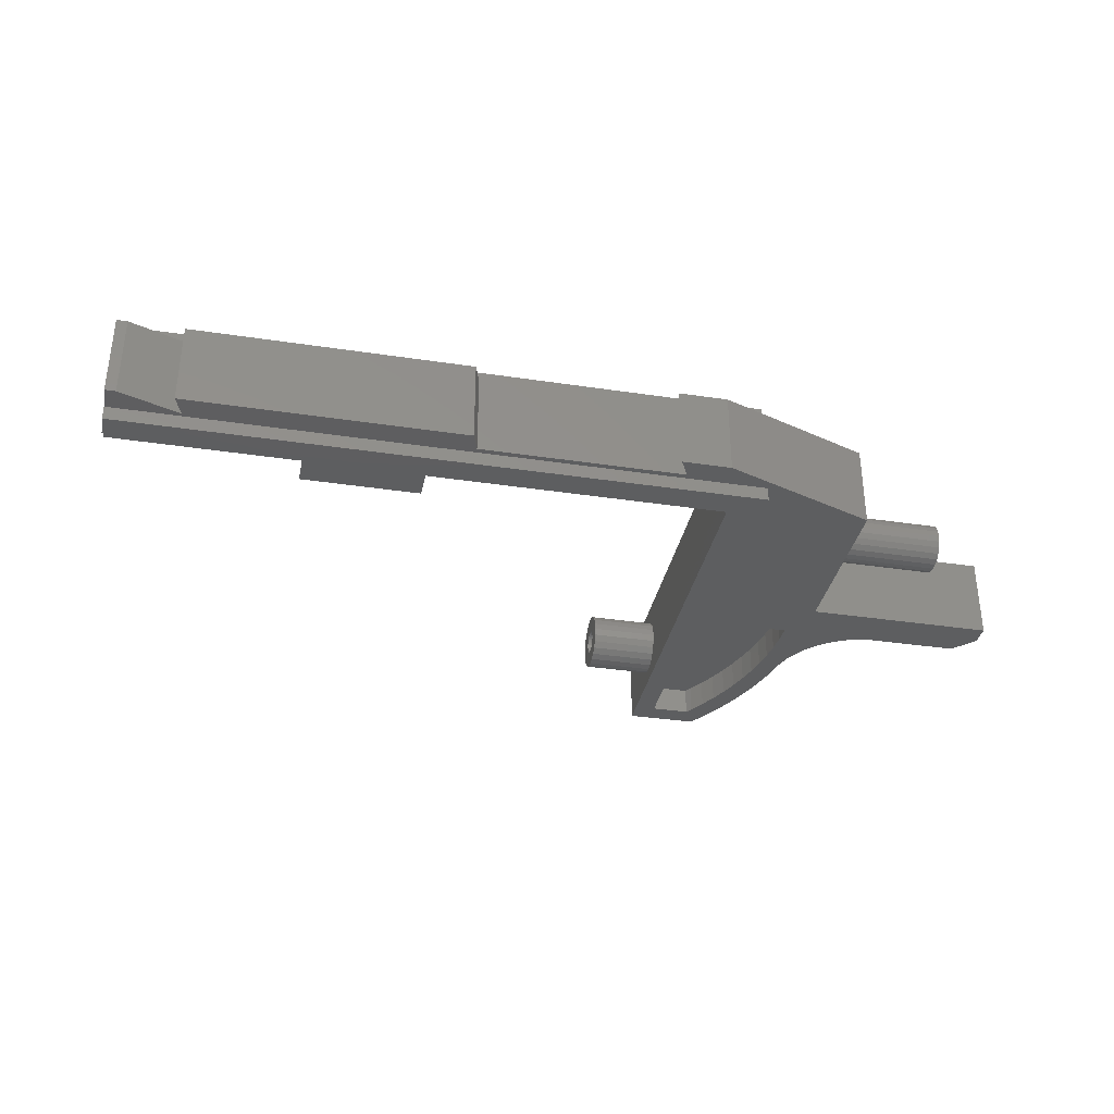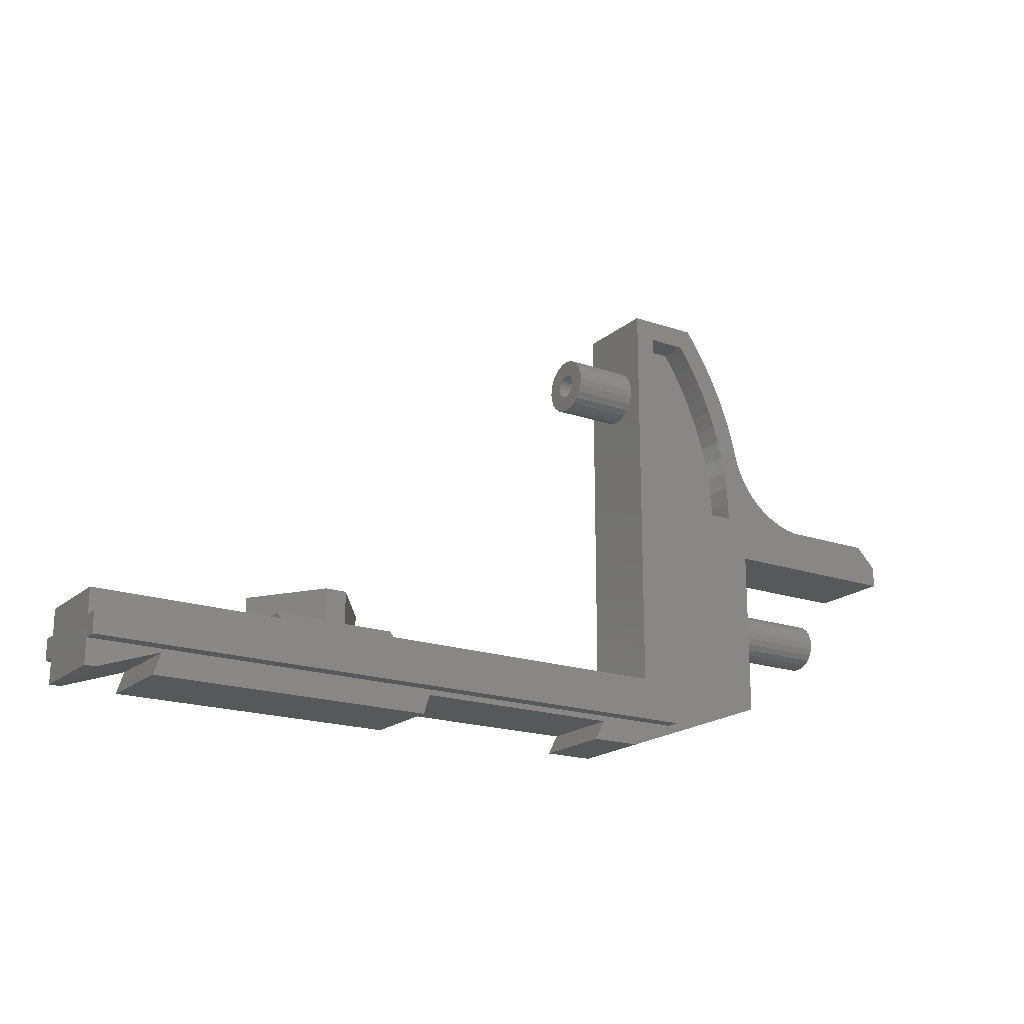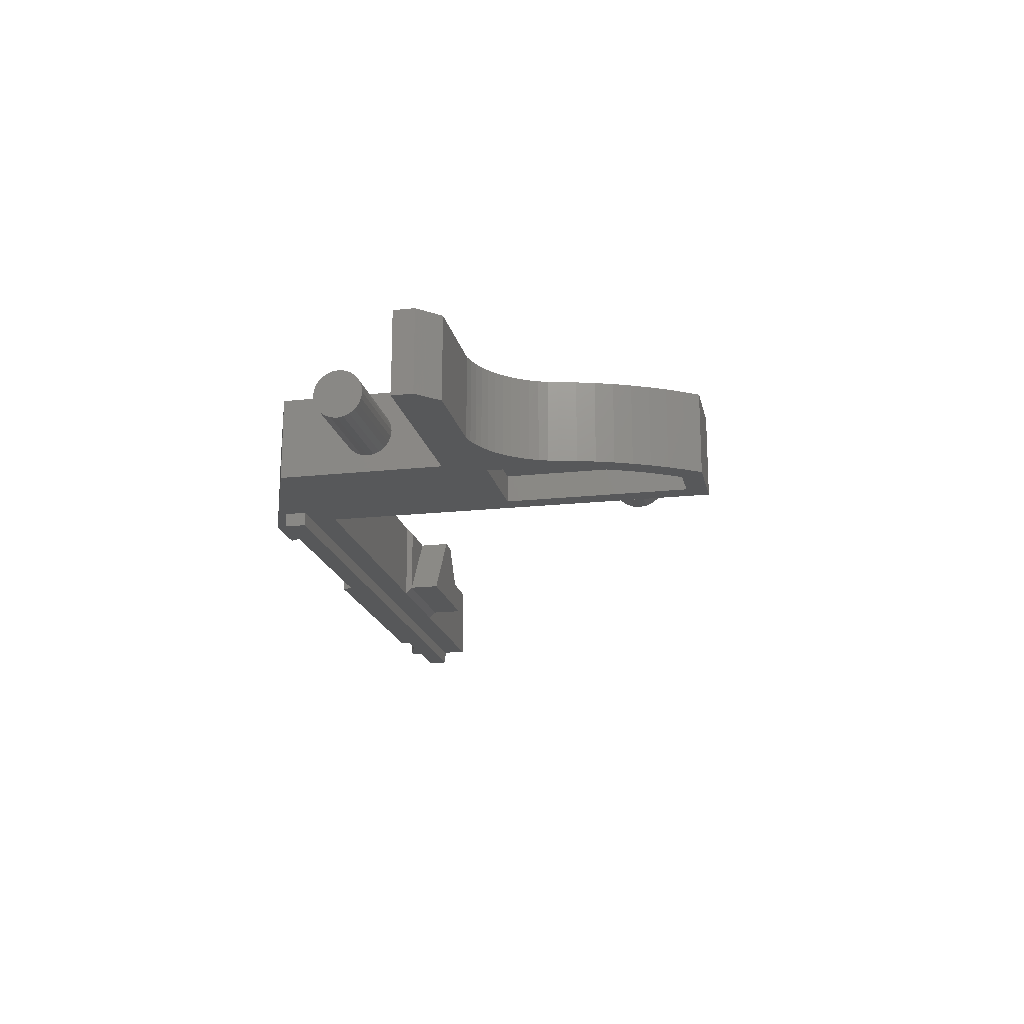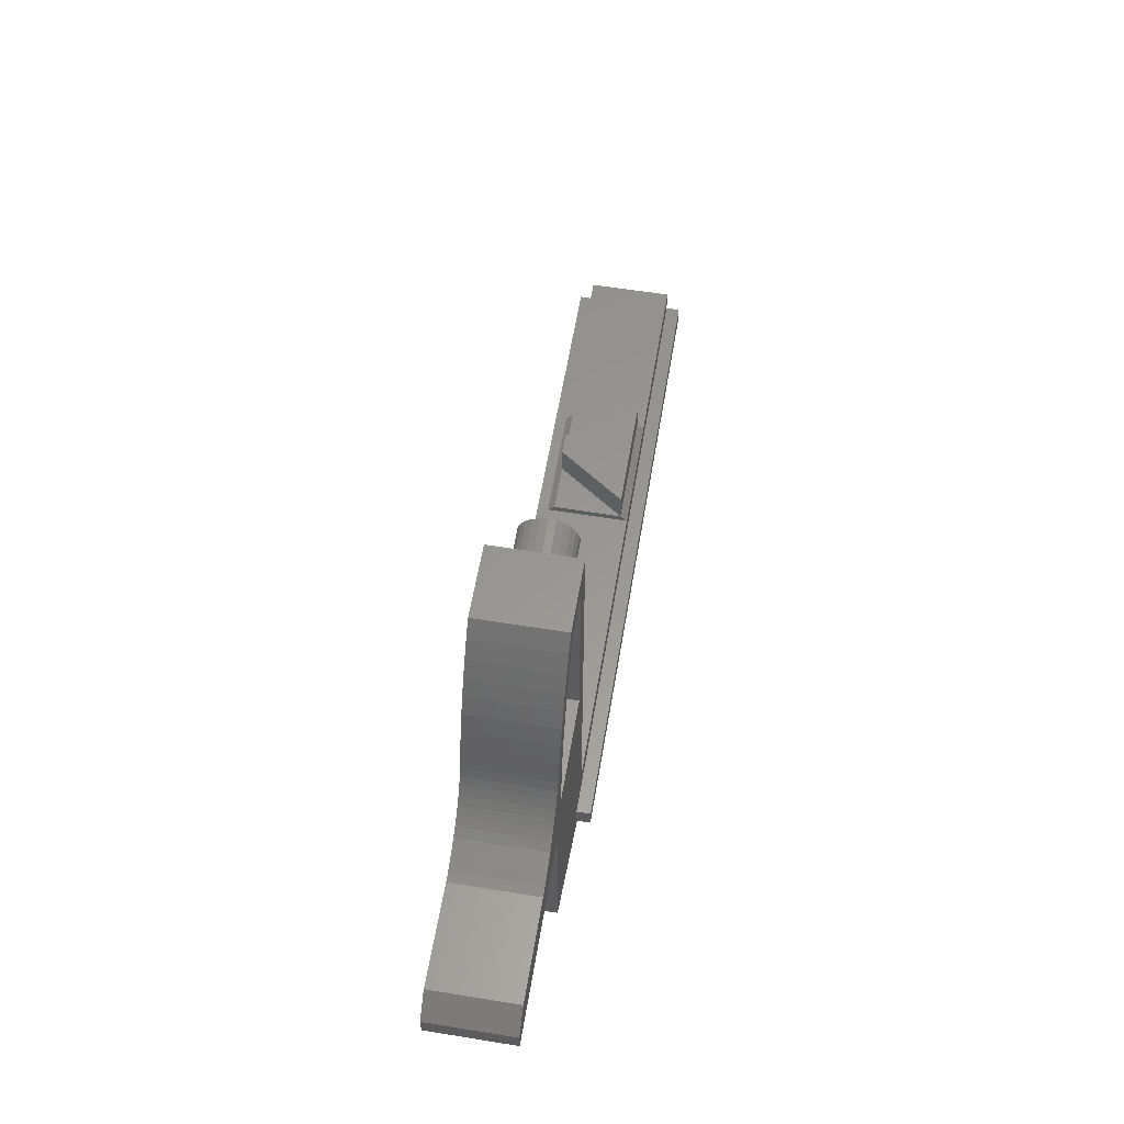
<metadata>
{"format":"stl","ext":"stl","renderer":"f3d","projection":"perspective","resolution":1024,"background":"white","views":[{"elev":-34.8,"azim":-11.4,"up":"+Z"},{"elev":-19.0,"azim":-33.1,"up":"+Y"},{"elev":-18.6,"azim":101.8,"up":"+Z"},{"elev":58.8,"azim":99.5,"up":"+Y"}]}
</metadata>
<code>
# stl→obj: 311 verts, 618 faces
v 83.9 -3.5 2
v 76.9 -3.5 14
v 76.9 -3.5 2
v 83.9 -3.5 14
v 76.4 52.87 4
v 85.9 51.84 4.136
v 76.4 51.84 4.136
v 85.9 52.87 4
v 105.9 20.53 9.751
v 120.9 19.97 10.48
v 120.9 20.53 9.751
v 105.9 19.97 10.48
v 120.9 19.25 11.03
v 105.9 19.25 11.03
v 76.4 56.87 8
v 85.9 56.74 9.035
v 85.9 56.87 8
v 76.4 56.74 9.035
v 94.96 60.64 14
v 96.3 58.51 10
v 96.3 58.51 14
v 94.96 60.64 10
v 76.4 52.87 9.7
v 96.4 52.43 9.642
v 76.4 52.43 9.642
v 96.4 52.87 9.7
v 105.9 20.88 7.095
v 120.9 21 8.001
v 120.9 20.88 7.095
v 105.9 21 8.001
v 76.4 50.87 4.536
v 85.9 50.04 5.171
v 76.4 50.04 5.171
v 85.9 50.87 4.536
v 105.9 19.25 4.97
v 120.9 18.41 4.62
v 105.9 18.41 4.62
v 120.9 19.25 4.97
v 96.4 54.52 7.56
v 76.4 54.35 7.15
v 96.4 54.35 7.15
v 76.4 54.52 7.56
v 102.9 34.5 10
v 88.9 61.5 10
v 88.9 34.5 10
v 94.35 61.5 10
v 97.53 56.31 10
v 98.64 54.05 10
v 99.63 51.73 10
v 100.5 49.36 10
v 101.2 46.95 10
v 101.8 44.5 10
v 102.3 42.03 10
v 102.6 39.53 10
v 102.8 37.02 10
v 104.1 47.75 2.003
v 103.3 50.31 14
v 104.1 47.75 14
v 103.3 50.31 2.003
v 76.4 56.74 6.965
v 85.9 56.74 6.965
v 102.4 52.83 2.003
v 101.4 55.3 14
v 102.4 52.83 14
v 101.4 55.3 2.003
v 76.4 51.67 6.798
v 96.4 51.4 7.15
v 96.4 51.67 6.798
v 76.4 51.4 7.15
v 96.4 51.23 8.44
v 96.4 51.23 7.56
v 96.4 51.17 8
v 96.4 51.4 8.85
v 96.4 51.67 9.202
v 96.4 52.02 9.472
v 96.4 52.02 6.528
v 96.4 52.43 6.358
v 96.4 52.87 6.3
v 96.4 53.31 9.642
v 96.4 53.31 6.358
v 96.4 53.72 9.472
v 96.4 53.72 6.528
v 96.4 54.08 9.202
v 96.4 54.08 6.798
v 96.4 54.35 8.85
v 96.4 54.52 8.44
v 96.4 54.57 8
v 76.4 53.31 6.358
v 76.4 52.87 6.3
v 85.9 49.01 6.965
v 76.4 49.41 6
v 85.9 49.41 6
v 76.4 49.01 6.965
v 85.9 49.41 10
v 76.4 49.01 9.035
v 85.9 49.01 9.035
v 76.4 49.41 10
v 85.9 51.84 11.86
v 76.4 52.87 12
v 76.4 51.84 11.86
v 85.9 52.87 12
v 76.4 54.08 6.798
v 76.4 53.72 6.528
v 76.4 52.02 6.528
v 98.88 60.05 2.003
v 97.45 62.31 14
v 98.88 60.05 14
v 97.45 62.31 2.003
v 85.9 50.04 10.83
v 76.4 50.04 10.83
v 76.4 52.43 6.358
v 76.4 54.87 4.536
v 85.9 53.91 4.136
v 76.4 53.91 4.136
v 85.9 54.87 4.536
v 88.9 61.5 14
v 88.9 34.5 14
v 76.4 55.7 5.171
v 85.9 56.34 6
v 85.9 55.7 5.171
v 76.4 56.34 6
v 85.9 53.91 11.86
v 76.4 54.87 11.46
v 76.4 53.91 11.86
v 85.9 54.87 11.46
v 95.9 64.5 14
v 95.9 64.5 2.003
v 97.53 56.31 14
v 98.64 54.05 14
v 102.8 37.02 6.003
v 102.9 34.5 3.003
v 102.9 34.5 6.003
v 102.9 34.5 2.003
v 102.8 37.02 2.003
v 102.3 42.03 6.003
v 102.6 39.53 2.003
v 102.6 39.53 6.003
v 102.3 42.03 2.003
v 76.4 55.7 10.83
v 85.9 55.7 10.83
v 26.4 7.5 13
v 33.4 7.5 13
v 26.4 7.5 3
v 76.4 54.57 8
v 76.4 54.52 8.44
v 100.5 49.36 14
v 101.2 46.95 14
v 76.4 53.72 9.472
v 76.4 53.31 9.642
v 85.9 50.87 11.46
v 76.4 50.87 11.46
v 120.9 17.5 4.501
v 105.9 17.5 4.501
v 99.63 51.73 14
v 76.4 48.87 8
v 85.9 48.87 8
v 94.35 61.5 6.003
v 94.96 60.64 2.003
v 94.96 60.64 6.003
v 94.35 61.5 2.003
v 1.009e-05 6.5 2
v 90 3 2
v 5.937e-06 3 2
v 26.4 6.5 2
v 43.4 6.5 2
v 85.9 6.5 2
v 85.9 64.5 2
v 88.9 34.5 2.002
v 88.9 61.5 2.001
v 96.3 58.51 2.003
v 97.53 56.31 2.003
v 98.64 54.05 2.003
v 99.63 51.73 2.003
v 100.2 57.71 2.003
v 100.5 49.36 2.003
v 101.2 46.95 2.003
v 101.8 44.5 2.003
v 2.375e-06 -2.888e-12 2
v 1.5 -3.5 2
v -1.781e-06 -3.5 2
v 9.991 -0.5001 2
v 90 -0.0001069 2
v 49.19 -0.7802 2
v 48.32 -3.5 2
v 78.26 -0.7802 2
v 105.9 4.5 2.001
v 104.8 45.14 2.003
v 105.1 43.81 2.003
v 105.6 42.52 2.003
v 105.9 28.5 2.003
v 106.2 41.29 2.003
v 107 40.13 2.003
v 107.8 39.05 2.003
v 108.8 38.05 2.003
v 109.8 37.16 2.003
v 111 36.38 2.003
v 112.2 35.72 2.003
v 113.4 35.18 2.003
v 132.9 28.5 2.003
v 114.8 34.77 2.003
v 116.1 34.5 2.003
v 129.9 34.5 2.003
v 132.9 31.5 2.003
v 8.991 -3.5 2
v 94.35 61.5 14
v 102.8 37.02 14
v 102.9 34.5 14
v 88.9 61.5 6.001
v 88.9 34.5 6.002
v 105.9 20.88 8.907
v 120.9 20.88 8.907
v 96.3 58.51 6.003
v 97.53 56.31 6.003
v 98.64 54.05 6.003
v 99.63 51.73 6.003
v 100.5 49.36 6.003
v 101.2 46.95 6.003
v 101.8 44.5 6.003
v 76.4 54.35 8.85
v 105.9 19.97 5.526
v 120.9 19.97 5.526
v 105.9 20.53 6.251
v 120.9 20.53 6.251
v 120.9 17.5 11.5
v 105.9 18.41 11.38
v 105.9 17.5 11.5
v 120.9 18.41 11.38
v 76.4 51.23 7.56
v 76.4 52.02 9.472
v 76.4 51.67 9.202
v 102.3 42.03 14
v 102.6 39.53 14
v 76.4 54.08 9.202
v 120.9 16.59 4.62
v 105.9 16.59 4.62
v 90 -0.0001069 16
v 8.312e-06 3 16
v 4.75e-06 -5.595e-12 16
v 90 3 16
v 76.4 51.4 8.85
v 76.4 51.17 8
v 76.4 51.23 8.44
v 76.4 56.34 10
v 85.9 56.34 10
v 36.4 7.5 13
v 43.4 7.5 13
v 43.4 7.5 3
v 26.4 12 3
v 43.4 12 3
v 43.4 6.5 14
v 105.9 4.5 14
v 85.9 6.5 14
v 120.9 14.12 7.095
v 120.9 14.12 8.907
v 120.9 14 8.001
v 120.9 14.47 9.751
v 120.9 14.47 6.251
v 120.9 15.02 10.48
v 120.9 15.02 5.526
v 120.9 15.75 11.03
v 120.9 15.75 4.97
v 120.9 16.59 11.38
v 33.4 12 13
v 36.4 12 13
v 26.4 6.5 14
v 1.009e-05 6.5 14
v 107.8 39.05 14
v 108.8 38.05 14
v 105.9 14.12 8.907
v 105.9 14.47 9.751
v 116.1 34.5 14
v 114.8 34.77 14
v 105.9 15.75 4.97
v 105.6 42.52 14
v 106.2 41.29 14
v 111 36.38 14
v 109.8 37.16 14
v 112.2 35.72 14
v 105.9 15.02 10.48
v 5.937e-06 3 14
v 90 3 14
v 107 40.13 14
v 49.19 -0.7802 14
v 48.32 -3.5 14
v 105.9 14 8.001
v 113.4 35.18 14
v 104.8 45.14 14
v 105.1 43.81 14
v 129.9 34.5 14
v 132.9 31.5 14
v 105.9 14.12 7.095
v 90 -0.0001069 14
v 3.562e-06 3 -1.41e-14
v 90 3 -0.0001069
v 2.375e-06 -2.888e-12 14
v 105.9 15.02 5.526
v 105.9 14.47 6.251
v 8.991 -3.5 14
v 132.9 28.5 14
v 105.9 28.5 14
v 1.5 -3.5 14
v -1.781e-06 -3.5 14
v 9.991 -0.5001 14
v 78.26 -0.7802 14
v 85.9 64.5 14
v 100.2 57.71 14
v 101.8 44.5 14
v 105.9 16.59 11.38
v 105.9 15.75 11.03
v -2.256e-14 0 -1.41e-15
v 90 -0.0001069 -0.0001069
f 1 2 3
f 2 1 4
f 5 6 7
f 6 5 8
f 9 10 11
f 10 9 12
f 13 12 14
f 12 13 10
f 15 16 17
f 16 15 18
f 19 20 21
f 20 19 22
f 23 24 25
f 24 23 26
f 27 28 29
f 28 27 30
f 31 32 33
f 32 31 34
f 35 36 37
f 36 35 38
f 39 40 41
f 40 39 42
f 43 44 45
f 44 43 46
f 46 43 22
f 22 43 20
f 20 43 47
f 47 43 48
f 48 43 49
f 49 43 50
f 50 43 51
f 51 43 52
f 52 43 53
f 53 43 54
f 54 43 55
f 56 57 58
f 57 56 59
f 60 17 61
f 17 60 15
f 62 63 64
f 63 62 65
f 66 67 68
f 67 66 69
f 70 71 72
f 71 70 73
f 71 73 67
f 67 73 74
f 67 74 68
f 68 74 75
f 68 75 76
f 76 75 24
f 76 24 77
f 77 24 26
f 77 26 78
f 78 26 79
f 78 79 80
f 80 79 81
f 80 81 82
f 82 81 83
f 82 83 84
f 84 83 85
f 84 85 41
f 41 85 86
f 41 86 39
f 39 86 87
f 78 88 89
f 88 78 80
f 90 91 92
f 91 90 93
f 94 95 96
f 95 94 97
f 98 99 100
f 99 98 101
f 82 102 103
f 102 82 84
f 68 104 66
f 104 68 76
f 105 106 107
f 106 105 108
f 80 103 88
f 103 80 82
f 109 97 94
f 97 109 110
f 76 111 104
f 111 76 77
f 112 113 114
f 113 112 115
f 45 116 117
f 116 45 44
f 118 119 120
f 119 118 121
f 41 102 84
f 102 41 40
f 118 115 112
f 115 118 120
f 121 61 119
f 61 121 60
f 122 123 124
f 123 122 125
f 108 126 106
f 126 108 127
f 128 48 129
f 48 128 47
f 130 131 132
f 131 130 133
f 133 130 134
f 135 136 137
f 136 135 138
f 125 139 123
f 139 125 140
f 141 142 143
f 86 144 87
f 144 86 145
f 77 89 111
f 89 77 78
f 146 51 147
f 51 146 50
f 148 79 149
f 79 148 81
f 150 100 151
f 100 150 98
f 37 152 153
f 152 37 36
f 87 42 39
f 42 87 144
f 7 34 31
f 34 7 6
f 101 124 99
f 124 101 122
f 154 50 146
f 50 154 49
f 96 155 156
f 155 96 95
f 114 8 5
f 8 114 113
f 157 158 159
f 158 157 160
f 161 162 163
f 162 161 164
f 162 164 165
f 162 165 166
f 162 166 167
f 162 167 168
f 162 168 133
f 167 169 168
f 169 167 127
f 169 127 160
f 160 127 158
f 158 127 170
f 170 127 108
f 170 108 171
f 171 108 105
f 171 105 172
f 172 105 173
f 173 105 174
f 173 174 175
f 175 174 65
f 175 65 176
f 176 65 177
f 177 65 62
f 177 62 138
f 138 62 136
f 136 62 59
f 136 59 134
f 134 59 133
f 178 179 180
f 179 178 181
f 181 178 182
f 181 182 183
f 181 183 184
f 183 182 185
f 185 182 1
f 1 182 186
f 186 182 162
f 186 162 133
f 186 133 59
f 186 59 56
f 186 56 187
f 186 187 188
f 186 188 189
f 186 189 190
f 190 189 191
f 190 191 192
f 190 192 193
f 190 193 194
f 190 194 195
f 190 195 196
f 190 196 197
f 190 197 198
f 190 198 199
f 199 198 200
f 199 200 201
f 199 201 202
f 199 202 203
f 1 3 185
f 184 204 181
f 205 22 19
f 22 205 46
f 206 43 207
f 43 206 55
f 168 208 209
f 208 168 169
f 210 11 211
f 11 210 9
f 137 134 130
f 134 137 136
f 30 211 28
f 211 30 210
f 109 151 110
f 151 109 150
f 21 47 128
f 47 21 20
f 208 132 209
f 132 208 157
f 132 157 159
f 132 159 212
f 132 212 213
f 132 213 214
f 132 214 215
f 132 215 216
f 132 216 217
f 132 217 218
f 132 218 135
f 132 135 137
f 132 137 130
f 85 145 86
f 145 85 219
f 220 38 35
f 38 220 221
f 92 33 32
f 33 92 91
f 222 29 223
f 29 222 27
f 224 225 226
f 225 224 227
f 159 170 212
f 170 159 158
f 69 71 67
f 71 69 228
f 149 26 23
f 26 149 79
f 227 14 225
f 14 227 13
f 229 74 230
f 74 229 75
f 231 54 232
f 54 231 53
f 83 219 85
f 219 83 233
f 220 223 221
f 223 220 222
f 25 75 229
f 75 25 24
f 153 234 235
f 234 153 152
f 236 237 238
f 237 236 239
f 233 81 148
f 81 233 83
f 156 93 90
f 93 156 155
f 216 176 217
f 176 216 175
f 240 74 73
f 74 240 230
f 241 70 72
f 70 241 242
f 243 140 244
f 140 243 139
f 95 93 155
f 93 95 97
f 93 97 91
f 91 97 110
f 91 110 33
f 33 110 151
f 33 151 31
f 31 151 241
f 241 151 242
f 242 151 100
f 242 100 240
f 240 100 230
f 230 100 229
f 229 100 99
f 229 99 25
f 25 99 23
f 23 99 124
f 23 124 149
f 149 124 148
f 148 124 233
f 233 124 123
f 233 123 219
f 219 123 145
f 145 123 144
f 31 228 7
f 228 31 241
f 7 228 69
f 7 69 66
f 7 66 104
f 7 104 5
f 5 104 111
f 5 111 89
f 5 89 88
f 5 88 114
f 114 88 103
f 114 103 102
f 114 102 112
f 112 102 40
f 112 40 42
f 112 42 144
f 112 144 123
f 112 123 139
f 112 139 118
f 118 139 243
f 118 243 121
f 121 243 18
f 121 18 60
f 60 18 15
f 245 246 247
f 164 247 165
f 247 164 143
f 248 247 143
f 247 248 249
f 165 246 250
f 246 165 247
f 218 138 135
f 138 218 177
f 186 4 1
f 4 186 251
f 165 252 166
f 252 165 250
f 45 207 43
f 207 45 117
f 253 254 255
f 254 253 256
f 256 253 257
f 256 257 258
f 258 257 259
f 258 259 260
f 260 259 261
f 260 261 262
f 262 261 234
f 262 234 224
f 224 234 152
f 224 152 227
f 227 152 36
f 227 36 13
f 13 36 38
f 13 38 10
f 10 38 221
f 10 221 11
f 11 221 223
f 11 223 211
f 211 223 29
f 211 29 28
f 18 244 16
f 244 18 243
f 228 72 71
f 72 228 241
f 263 143 142
f 143 263 248
f 245 263 142
f 263 245 264
f 141 164 265
f 164 141 143
f 242 73 70
f 73 242 240
f 250 141 265
f 141 250 142
f 142 250 245
f 245 250 246
f 248 264 249
f 264 248 263
f 249 245 247
f 245 249 264
f 161 265 164
f 265 161 266
f 194 267 268
f 267 194 193
f 256 269 254
f 269 256 270
f 200 271 201
f 271 200 272
f 235 261 273
f 261 235 234
f 191 274 275
f 274 191 189
f 195 276 196
f 276 195 277
f 196 278 197
f 278 196 276
f 258 270 256
f 270 258 279
f 280 239 281
f 239 280 237
f 193 282 267
f 282 193 192
f 184 283 284
f 283 184 183
f 254 285 255
f 285 254 269
f 198 272 200
f 272 198 286
f 197 286 198
f 286 197 278
f 188 287 288
f 287 188 187
f 194 277 195
f 277 194 268
f 203 289 290
f 289 203 202
f 192 275 282
f 275 192 191
f 255 291 253
f 291 255 285
f 292 239 236
f 239 292 281
f 293 162 294
f 162 293 163
f 236 295 292
f 295 236 238
f 257 296 259
f 296 257 297
f 189 288 274
f 288 189 188
f 284 204 184
f 204 284 298
f 253 297 257
f 297 253 291
f 299 190 199
f 190 299 300
f 201 289 202
f 289 201 271
f 199 290 299
f 290 199 203
f 273 259 296
f 259 273 261
f 301 295 302
f 295 301 303
f 295 303 292
f 292 303 283
f 283 303 284
f 292 283 304
f 292 304 4
f 292 4 251
f 292 251 281
f 281 251 207
f 207 251 57
f 57 251 58
f 58 251 287
f 287 251 288
f 288 251 274
f 274 251 300
f 274 300 275
f 275 300 282
f 282 300 267
f 267 300 268
f 268 300 277
f 277 300 276
f 276 300 278
f 278 300 286
f 286 300 299
f 286 299 272
f 272 299 271
f 271 299 289
f 289 299 290
f 305 116 126
f 116 305 117
f 126 116 205
f 126 205 19
f 126 19 21
f 126 21 106
f 106 21 128
f 106 128 107
f 107 128 129
f 107 129 154
f 107 154 306
f 306 154 146
f 306 146 63
f 63 146 147
f 63 147 307
f 63 307 64
f 64 307 231
f 64 231 232
f 64 232 57
f 57 232 206
f 57 206 207
f 281 266 280
f 266 281 265
f 265 281 250
f 250 281 252
f 252 281 305
f 305 281 117
f 117 281 207
f 284 303 298
f 4 304 2
f 262 226 308
f 226 262 224
f 258 309 279
f 309 258 260
f 260 308 309
f 308 260 262
f 303 204 298
f 204 303 181
f 182 310 311
f 310 182 178
f 311 162 182
f 162 311 294
f 303 179 181
f 179 303 301
f 212 171 213
f 171 212 170
f 59 64 57
f 64 59 62
f 209 133 168
f 133 209 131
f 131 209 132
f 293 311 310
f 311 293 294
f 187 58 287
f 58 187 56
f 266 163 280
f 163 266 161
f 237 295 238
f 295 237 178
f 178 237 310
f 310 237 163
f 310 163 293
f 163 237 280
f 295 180 302
f 180 295 178
f 305 127 167
f 127 305 126
f 213 172 214
f 172 213 171
f 65 306 63
f 306 65 174
f 232 55 206
f 55 232 54
f 160 208 169
f 208 160 157
f 307 53 231
f 53 307 52
f 217 177 218
f 177 217 176
f 304 183 185
f 183 304 283
f 304 3 2
f 3 304 185
f 214 173 215
f 173 214 172
f 129 49 154
f 49 129 48
f 215 175 216
f 175 215 173
f 252 98 166
f 98 252 305
f 166 98 150
f 166 150 109
f 166 109 94
f 166 94 96
f 166 96 156
f 98 305 101
f 101 305 122
f 122 305 125
f 125 305 140
f 140 305 244
f 244 305 16
f 16 305 17
f 166 6 167
f 6 166 34
f 34 166 32
f 32 166 92
f 92 166 90
f 90 166 156
f 167 6 8
f 167 8 113
f 167 113 115
f 167 115 120
f 167 120 119
f 167 119 61
f 167 61 17
f 167 17 305
f 205 44 46
f 44 205 116
f 147 52 307
f 52 147 51
f 186 291 285
f 291 186 297
f 297 186 296
f 296 186 273
f 273 186 235
f 235 186 190
f 235 190 153
f 153 190 37
f 37 190 35
f 35 190 220
f 220 190 222
f 222 190 27
f 27 190 30
f 30 190 300
f 251 308 300
f 308 251 309
f 309 251 279
f 279 251 186
f 279 186 270
f 270 186 269
f 269 186 285
f 300 308 226
f 300 226 225
f 300 225 14
f 300 14 12
f 300 12 9
f 300 9 210
f 300 210 30
f 301 180 179
f 180 301 302
f 174 107 306
f 107 174 105

</code>
